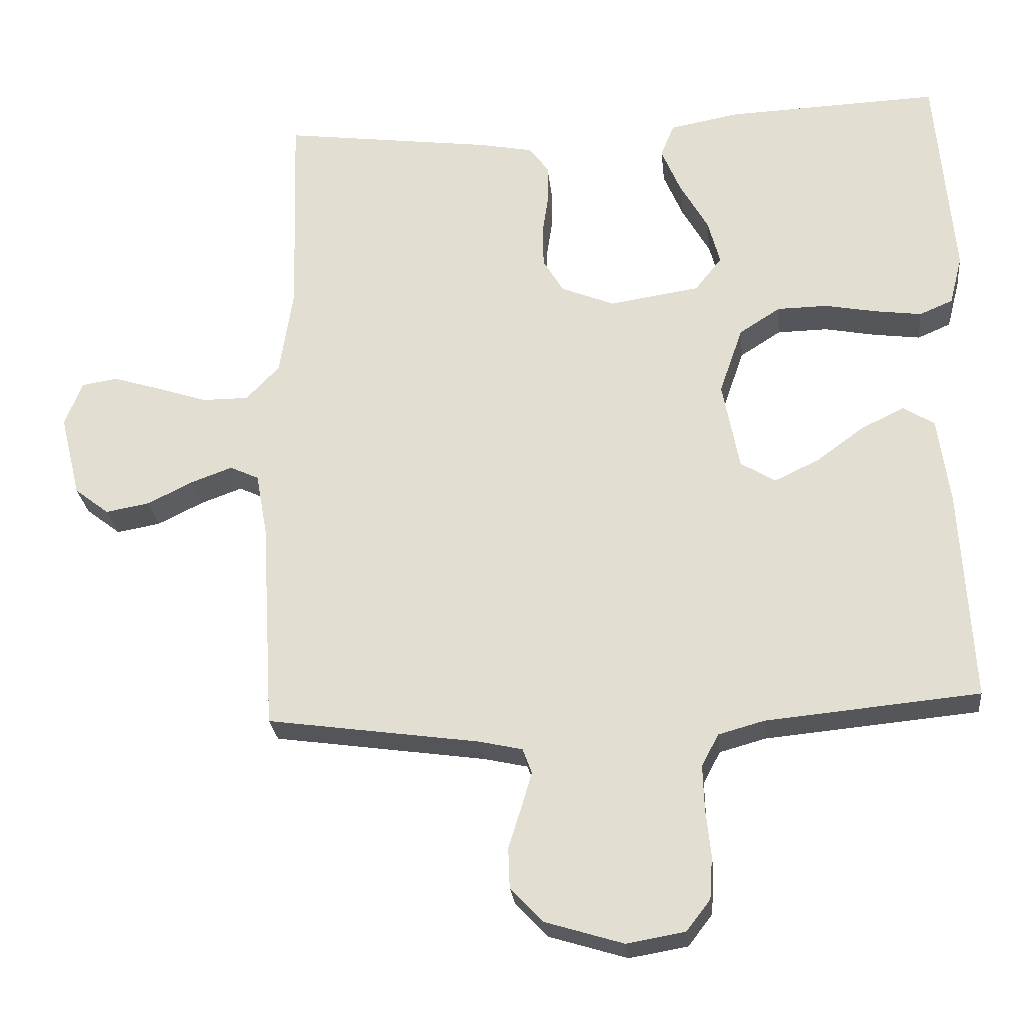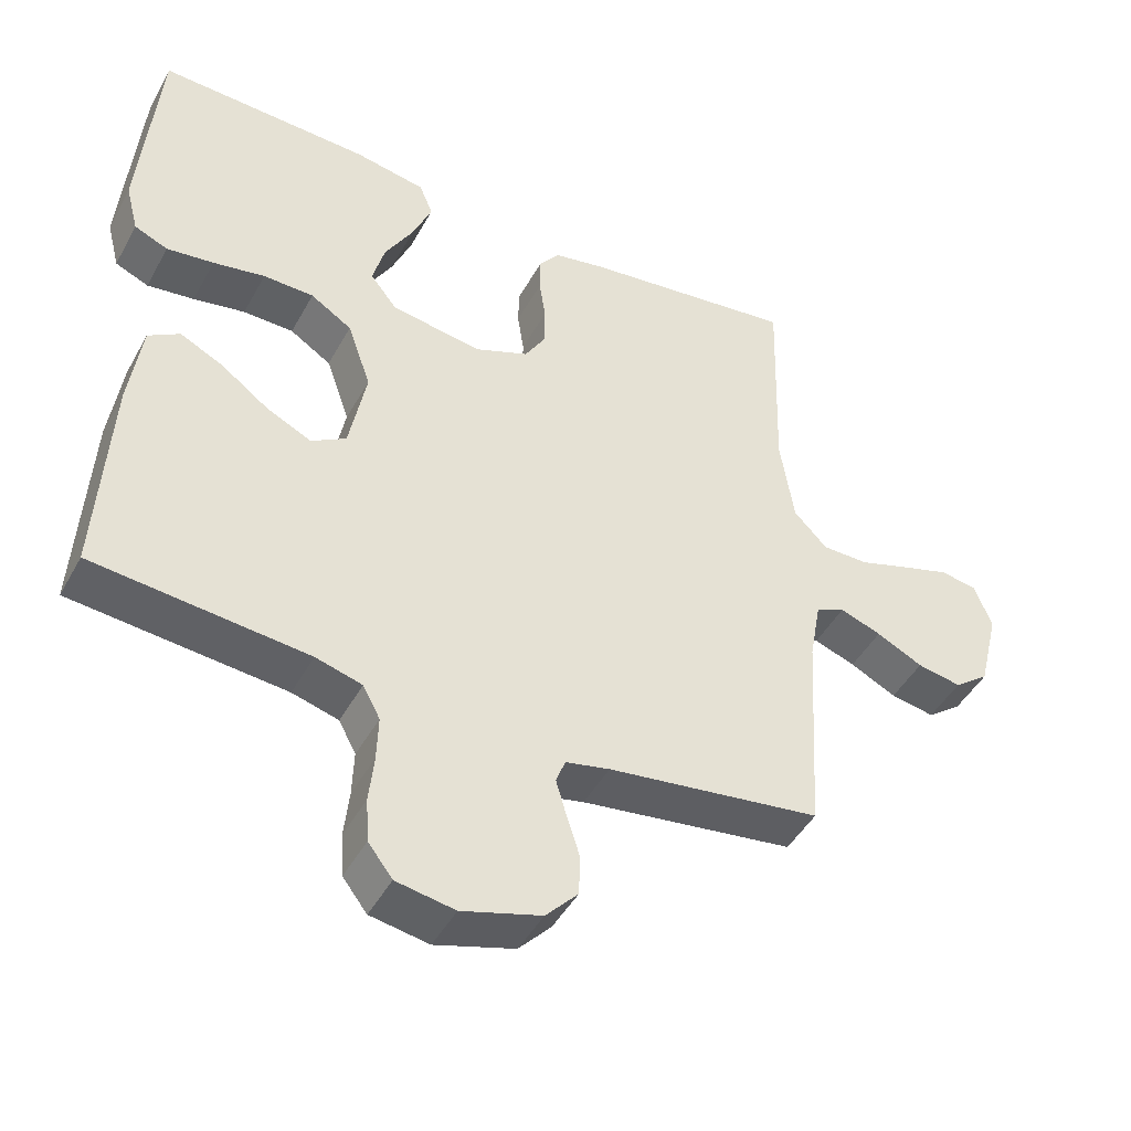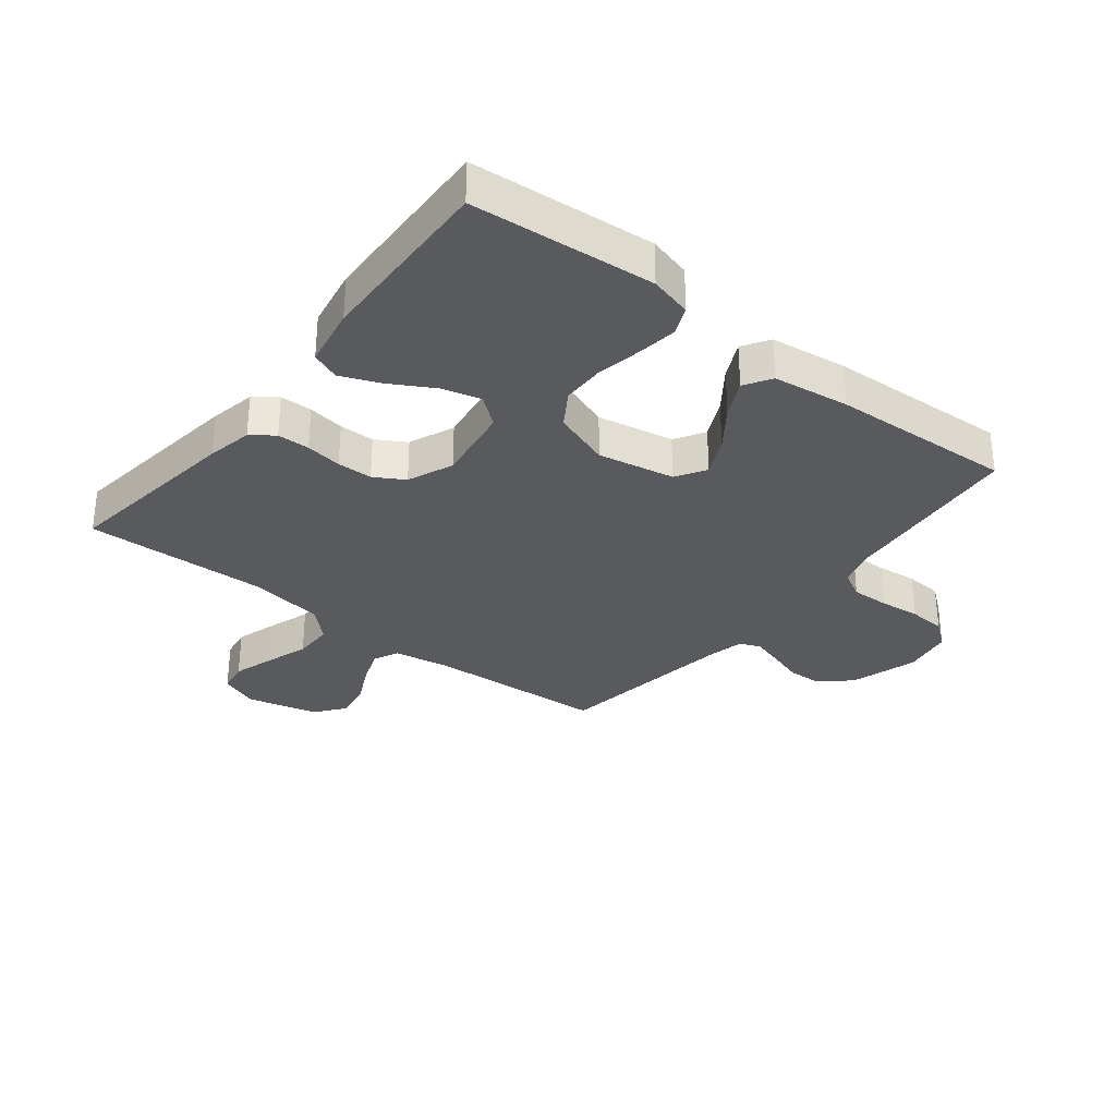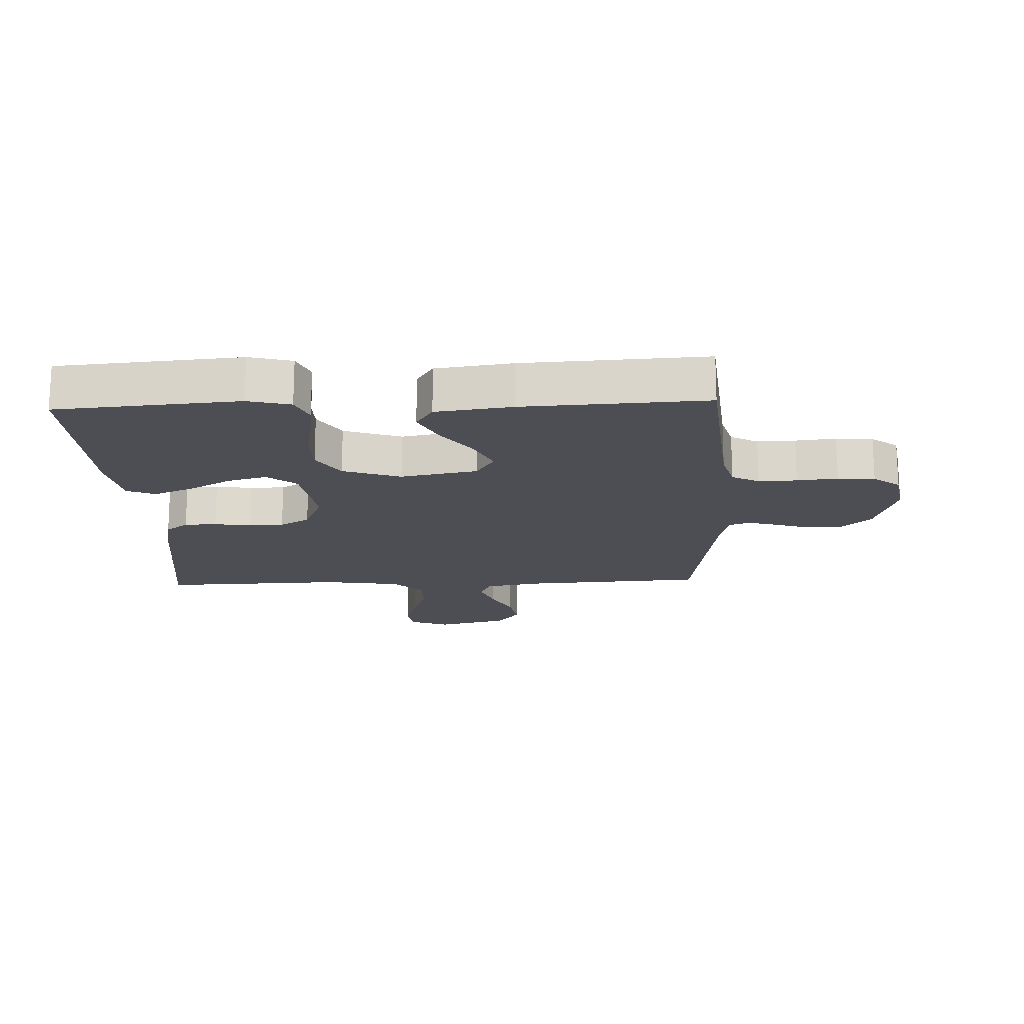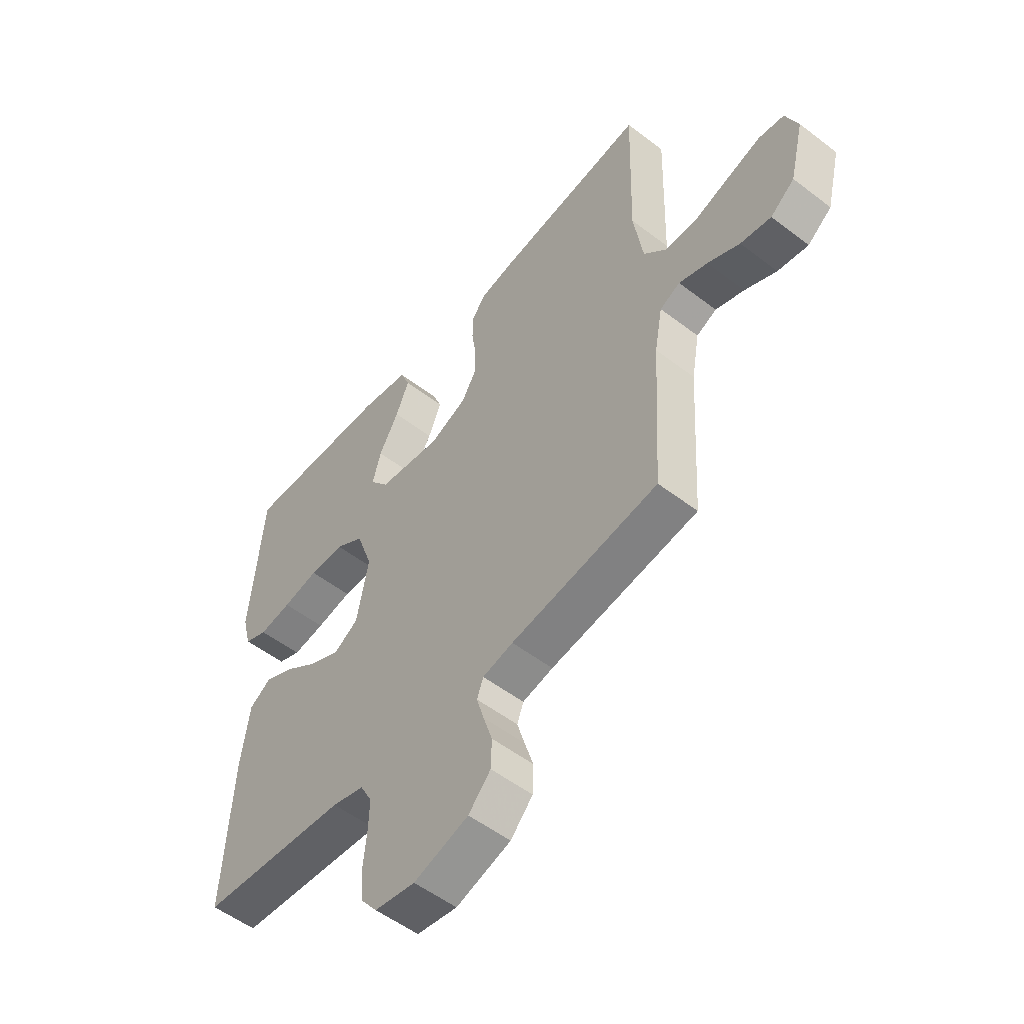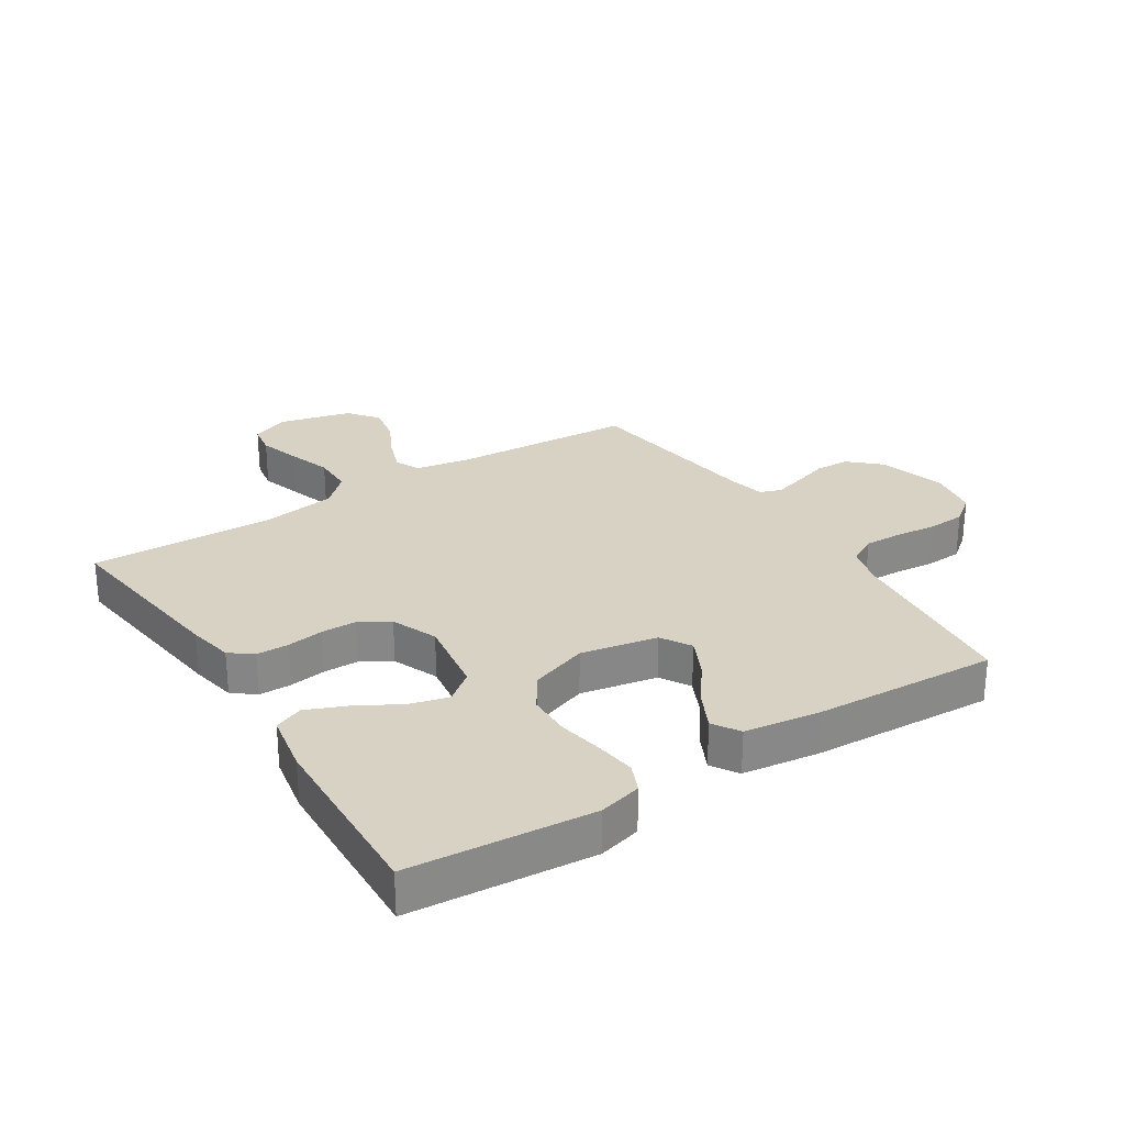
<metadata>
{"format":"obj","ext":"obj","renderer":"f3d","projection":"perspective","resolution":1024,"background":"white","views":[{"elev":-26.1,"azim":6.0,"up":"+Z"},{"elev":-45.8,"azim":152.5,"up":"+Z"},{"elev":-31.6,"azim":51.7,"up":"+Y"},{"elev":-17.3,"azim":92.3,"up":"+Y"},{"elev":-53.7,"azim":-129.2,"up":"+Z"},{"elev":27.7,"azim":57.6,"up":"+Y"}]}
</metadata>
<code>
v -0.5 0.07 -0.5
v -0.518 0.07 -0.2
v -0.534 0.07 -0.111
v -0.575 0.07 -0.092
v -0.633 0.07 -0.113
v -0.698 0.07 -0.145
v -0.76 0.07 -0.156
v -0.809 0.07 -0.118
v -0.838 0.07 0
v -0.813 0.07 0.063
v -0.762 0.07 0.071
v -0.695 0.07 0.05
v -0.623 0.07 0.026
v -0.557 0.07 0.026
v -0.51 0.07 0.075
v -0.491 0.07 0.2
v -0.5 0.07 0.5
v -0.2 0.07 0.46
v -0.125 0.07 0.445
v -0.097 0.07 0.408
v -0.096 0.07 0.355
v -0.105 0.07 0.295
v -0.104 0.07 0.237
v -0.075 0.07 0.188
v 0 0.07 0.157
v 0.128 0.07 0.176
v 0.166 0.07 0.224
v 0.149 0.07 0.288
v 0.109 0.07 0.359
v 0.082 0.07 0.424
v 0.101 0.07 0.471
v 0.2 0.07 0.489
v 0.5 0.07 0.5
v 0.525 0.07 0.2
v 0.507 0.07 0.13
v 0.46 0.07 0.11
v 0.394 0.07 0.119
v 0.321 0.07 0.133
v 0.25 0.07 0.132
v 0.192 0.07 0.095
v 0.159 0.07 0
v 0.183 0.07 -0.126
v 0.232 0.07 -0.156
v 0.295 0.07 -0.126
v 0.362 0.07 -0.077
v 0.423 0.07 -0.047
v 0.467 0.07 -0.075
v 0.484 0.07 -0.2
v 0.5 0.07 -0.5
v 0.2 0.07 -0.528
v 0.135 0.07 -0.546
v 0.111 0.07 -0.591
v 0.113 0.07 -0.654
v 0.12 0.07 -0.721
v 0.116 0.07 -0.782
v 0.082 0.07 -0.826
v 0 0.07 -0.84
v -0.111 0.07 -0.806
v -0.156 0.07 -0.757
v -0.158 0.07 -0.7
v -0.14 0.07 -0.643
v -0.125 0.07 -0.592
v -0.138 0.07 -0.557
v -0.2 0.07 -0.543
v -0.5 0 -0.5
v -0.518 0 -0.2
v -0.534 0 -0.111
v -0.575 0 -0.092
v -0.633 0 -0.113
v -0.698 0 -0.145
v -0.76 0 -0.156
v -0.809 0 -0.118
v -0.838 0 0
v -0.813 0 0.063
v -0.762 0 0.071
v -0.695 0 0.05
v -0.623 0 0.026
v -0.557 0 0.026
v -0.51 0 0.075
v -0.491 0 0.2
v -0.5 0 0.5
v -0.2 0 0.46
v -0.125 0 0.445
v -0.097 0 0.408
v -0.096 0 0.355
v -0.105 0 0.295
v -0.104 0 0.237
v -0.075 0 0.188
v 0 0 0.157
v 0.128 0 0.176
v 0.166 0 0.224
v 0.149 0 0.288
v 0.109 0 0.359
v 0.082 0 0.424
v 0.101 0 0.471
v 0.2 0 0.489
v 0.5 0 0.5
v 0.525 0 0.2
v 0.507 0 0.13
v 0.46 0 0.11
v 0.394 0 0.119
v 0.321 0 0.133
v 0.25 0 0.132
v 0.192 0 0.095
v 0.159 0 0
v 0.183 0 -0.126
v 0.232 0 -0.156
v 0.295 0 -0.126
v 0.362 0 -0.077
v 0.423 0 -0.047
v 0.467 0 -0.075
v 0.484 0 -0.2
v 0.5 0 -0.5
v 0.2 0 -0.528
v 0.135 0 -0.546
v 0.111 0 -0.591
v 0.113 0 -0.654
v 0.12 0 -0.721
v 0.116 0 -0.782
v 0.082 0 -0.826
v 0 0 -0.84
v -0.111 0 -0.806
v -0.156 0 -0.757
v -0.158 0 -0.7
v -0.14 0 -0.643
v -0.125 0 -0.592
v -0.138 0 -0.557
v -0.2 0 -0.543
f 58 59 60 61
f 58 61 62
f 57 58 62
f 56 57 62 63
f 53 54 55 56
f 52 53 56 63
f 47 48 49 50
f 47 50 51
f 44 45 46 47
f 43 44 47 51
f 42 43 51 52
f 35 36 37 38
f 33 34 35 38
f 33 38 39
f 32 33 39 40
f 28 29 30 31
f 27 28 31 32
f 19 20 21 22
f 19 22 23
f 16 17 18 19
f 15 16 19 23
f 14 15 23 24
f 10 11 12 13
f 8 9 10 13
f 8 13 14
f 5 6 7 8
f 4 5 8 14
f 3 4 14 24
f 64 1 2
f 41 42 52 63
f 27 32 40 41
f 26 27 41 63
f 25 26 63 64
f 24 25 64
f 2 3 24 64
f 125 124 123 122
f 126 125 122
f 126 122 121
f 127 126 121 120
f 120 119 118 117
f 127 120 117 116
f 114 113 112 111
f 115 114 111
f 111 110 109 108
f 115 111 108 107
f 116 115 107 106
f 102 101 100 99
f 102 99 98 97
f 103 102 97
f 104 103 97 96
f 95 94 93 92
f 96 95 92 91
f 86 85 84 83
f 87 86 83
f 83 82 81 80
f 87 83 80 79
f 88 87 79 78
f 77 76 75 74
f 77 74 73 72
f 78 77 72
f 72 71 70 69
f 78 72 69 68
f 88 78 68 67
f 66 65 128
f 127 116 106 105
f 105 104 96 91
f 127 105 91 90
f 128 127 90 89
f 128 89 88
f 128 88 67 66
f 1 65 66 2
f 2 66 67 3
f 3 67 68 4
f 4 68 69 5
f 5 69 70 6
f 6 70 71 7
f 7 71 72 8
f 8 72 73 9
f 9 73 74 10
f 10 74 75 11
f 11 75 76 12
f 12 76 77 13
f 13 77 78 14
f 14 78 79 15
f 15 79 80 16
f 16 80 81 17
f 17 81 82 18
f 18 82 83 19
f 19 83 84 20
f 20 84 85 21
f 21 85 86 22
f 22 86 87 23
f 23 87 88 24
f 24 88 89 25
f 25 89 90 26
f 26 90 91 27
f 27 91 92 28
f 28 92 93 29
f 29 93 94 30
f 30 94 95 31
f 31 95 96 32
f 32 96 97 33
f 33 97 98 34
f 34 98 99 35
f 35 99 100 36
f 36 100 101 37
f 37 101 102 38
f 38 102 103 39
f 39 103 104 40
f 40 104 105 41
f 41 105 106 42
f 42 106 107 43
f 43 107 108 44
f 44 108 109 45
f 45 109 110 46
f 46 110 111 47
f 47 111 112 48
f 48 112 113 49
f 49 113 114 50
f 50 114 115 51
f 51 115 116 52
f 52 116 117 53
f 53 117 118 54
f 54 118 119 55
f 55 119 120 56
f 56 120 121 57
f 57 121 122 58
f 58 122 123 59
f 59 123 124 60
f 60 124 125 61
f 61 125 126 62
f 62 126 127 63
f 63 127 128 64
f 64 128 65 1

</code>
